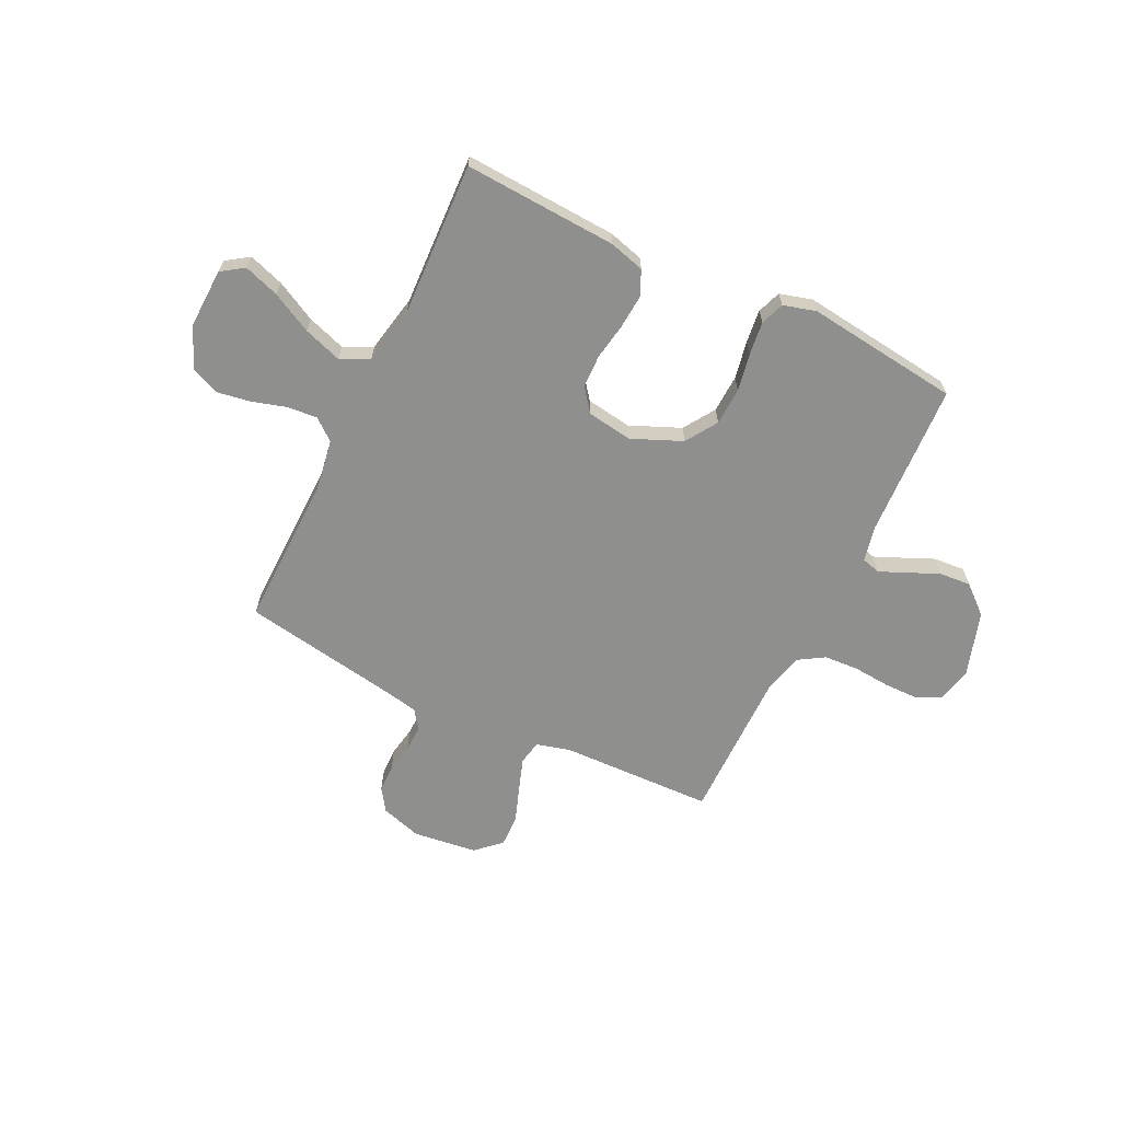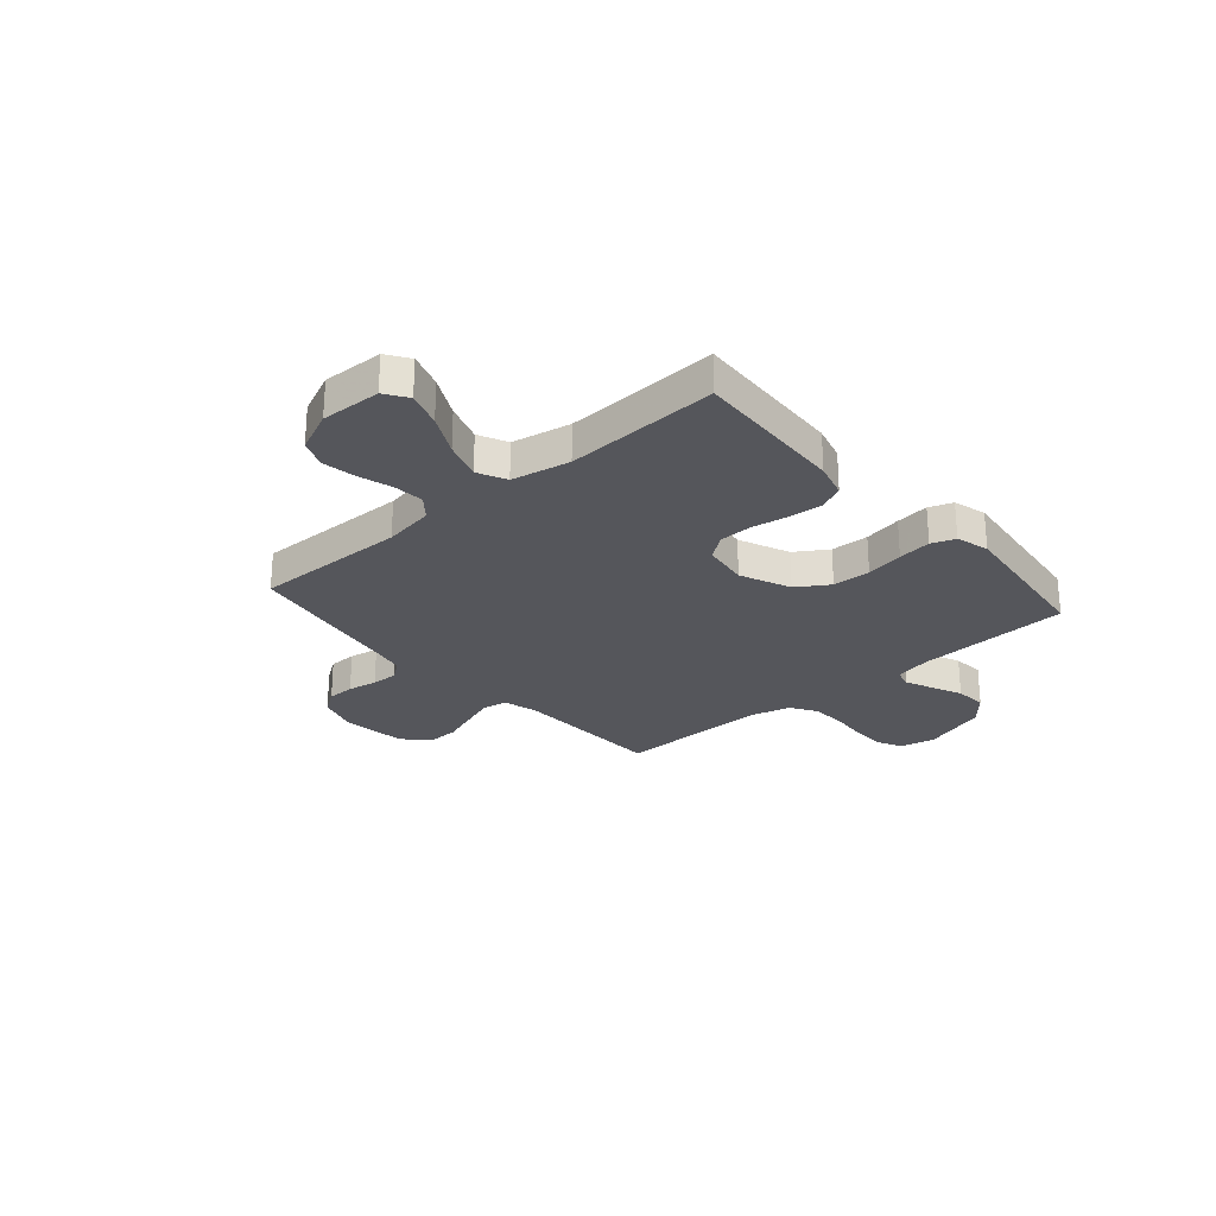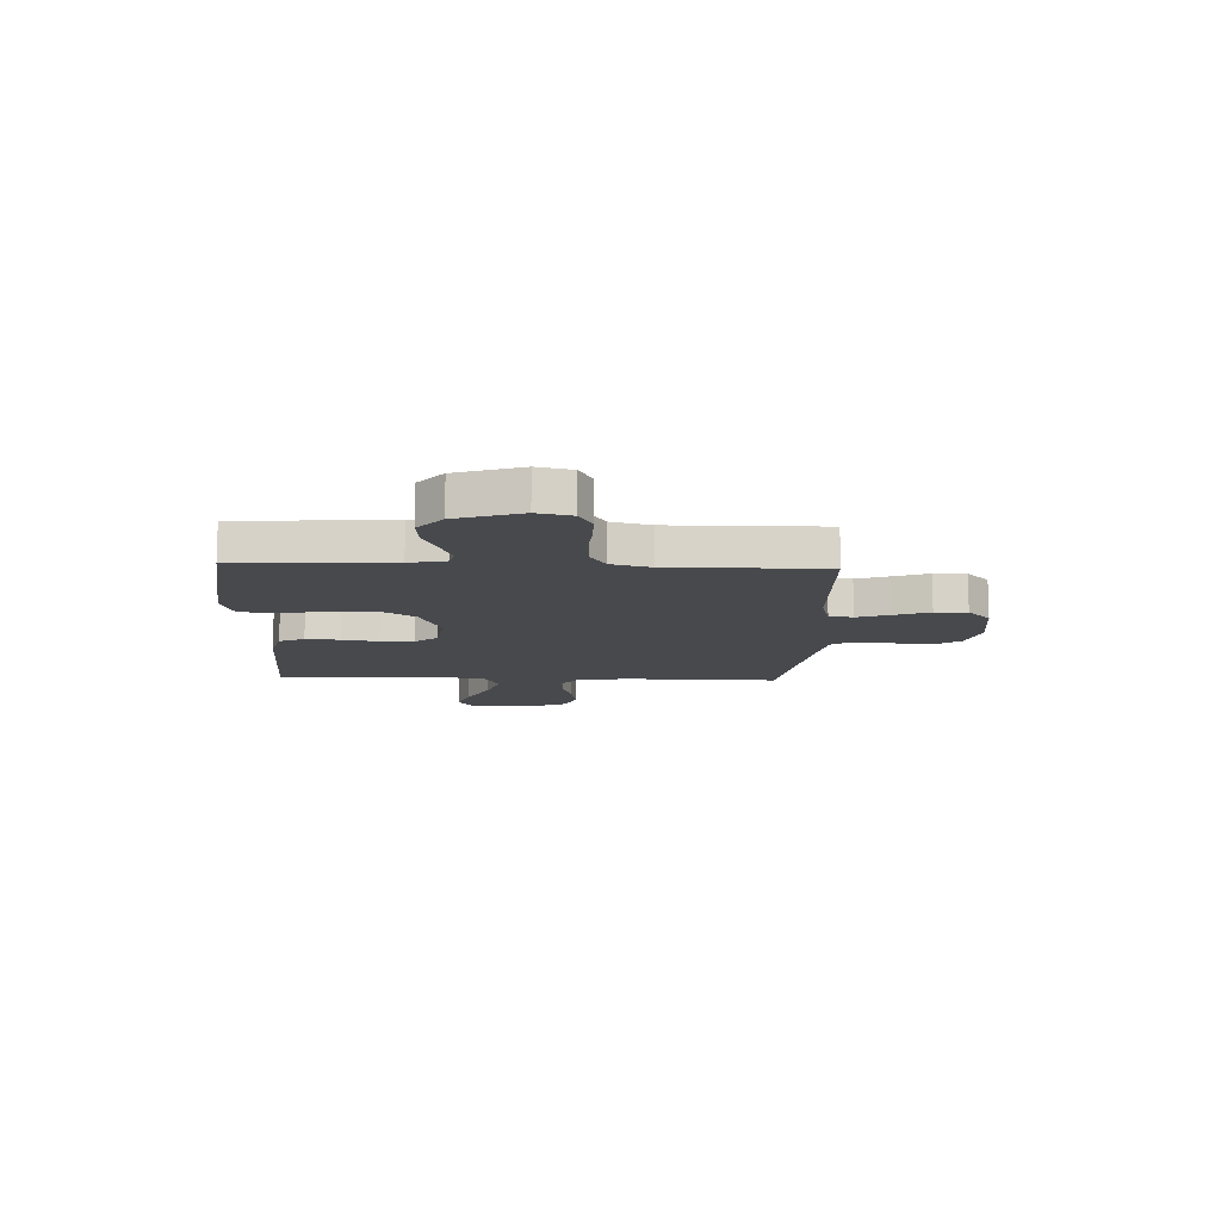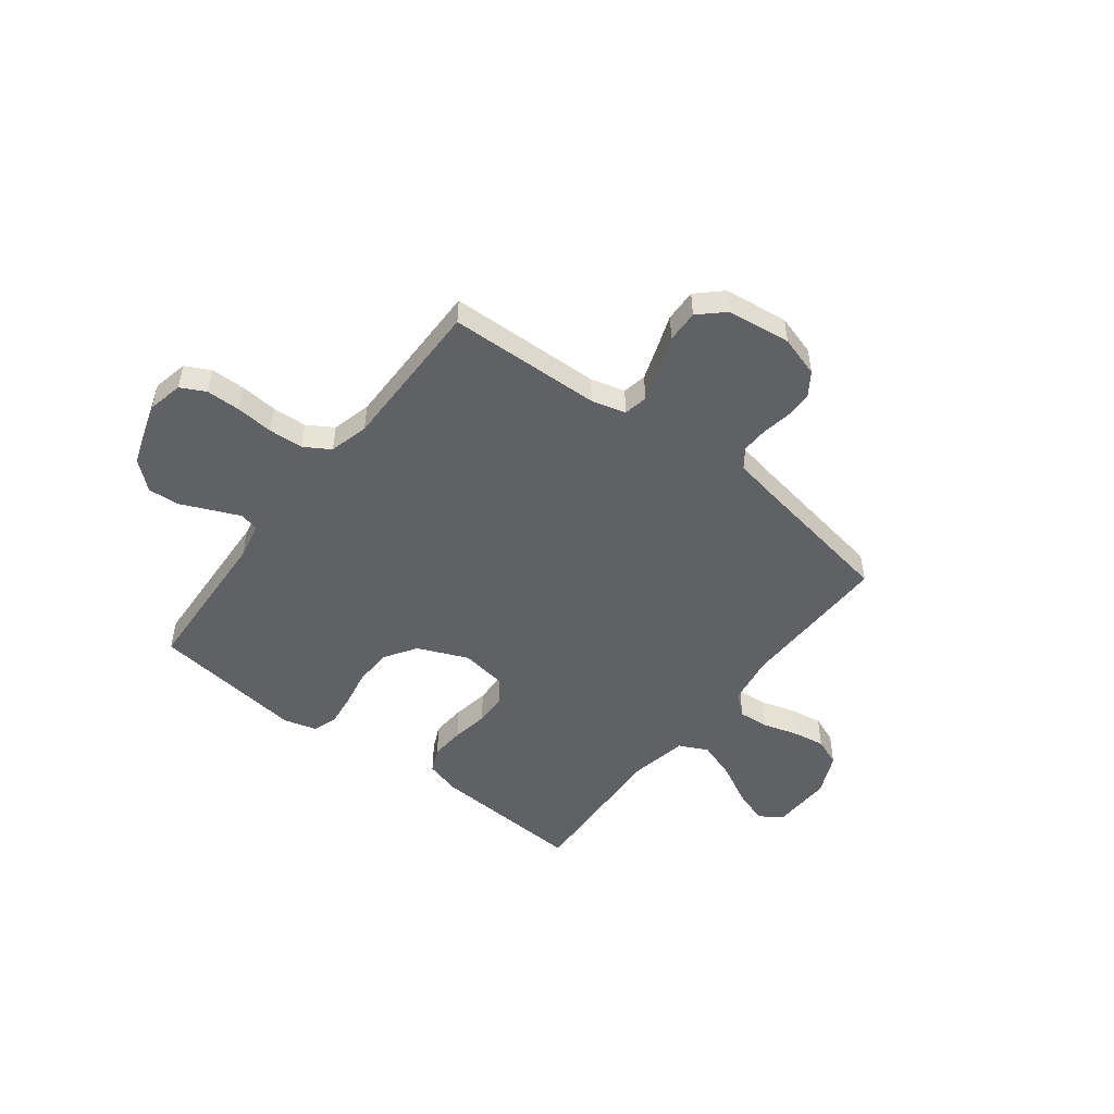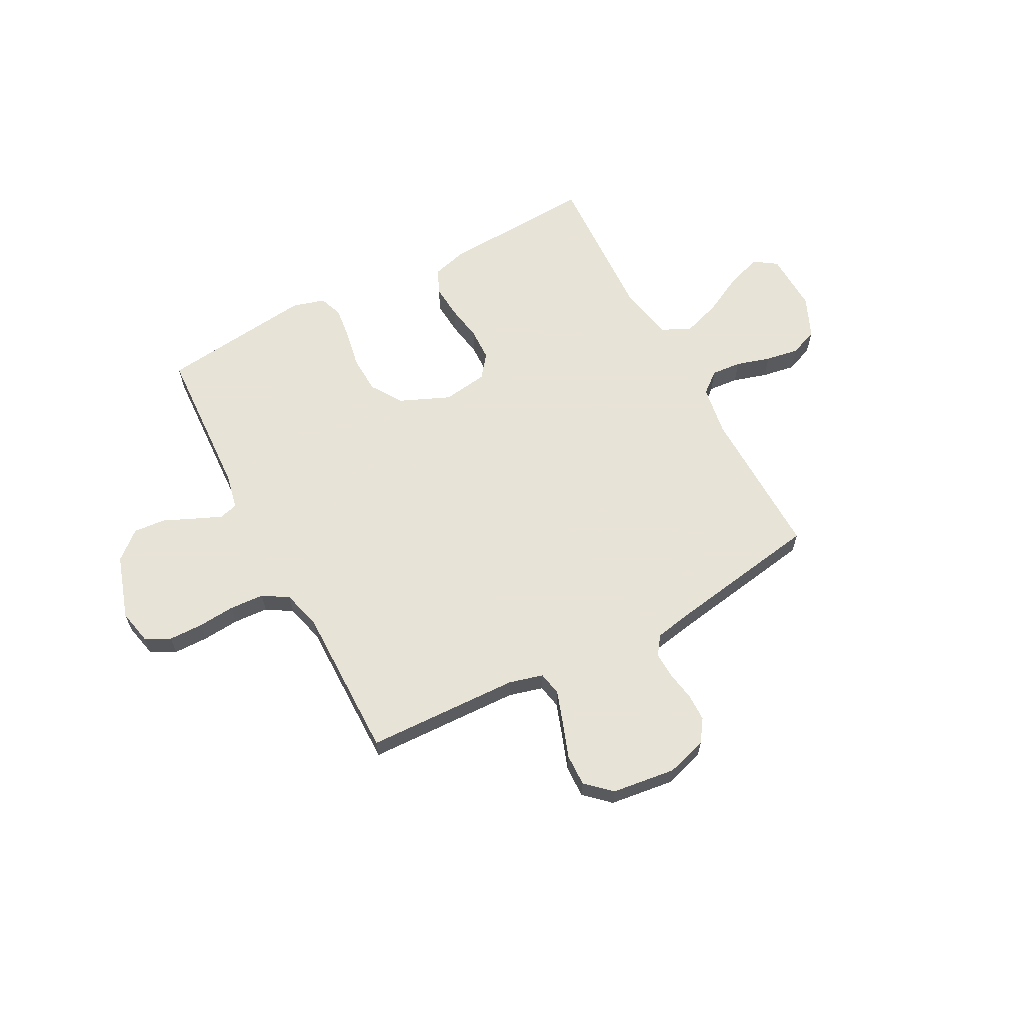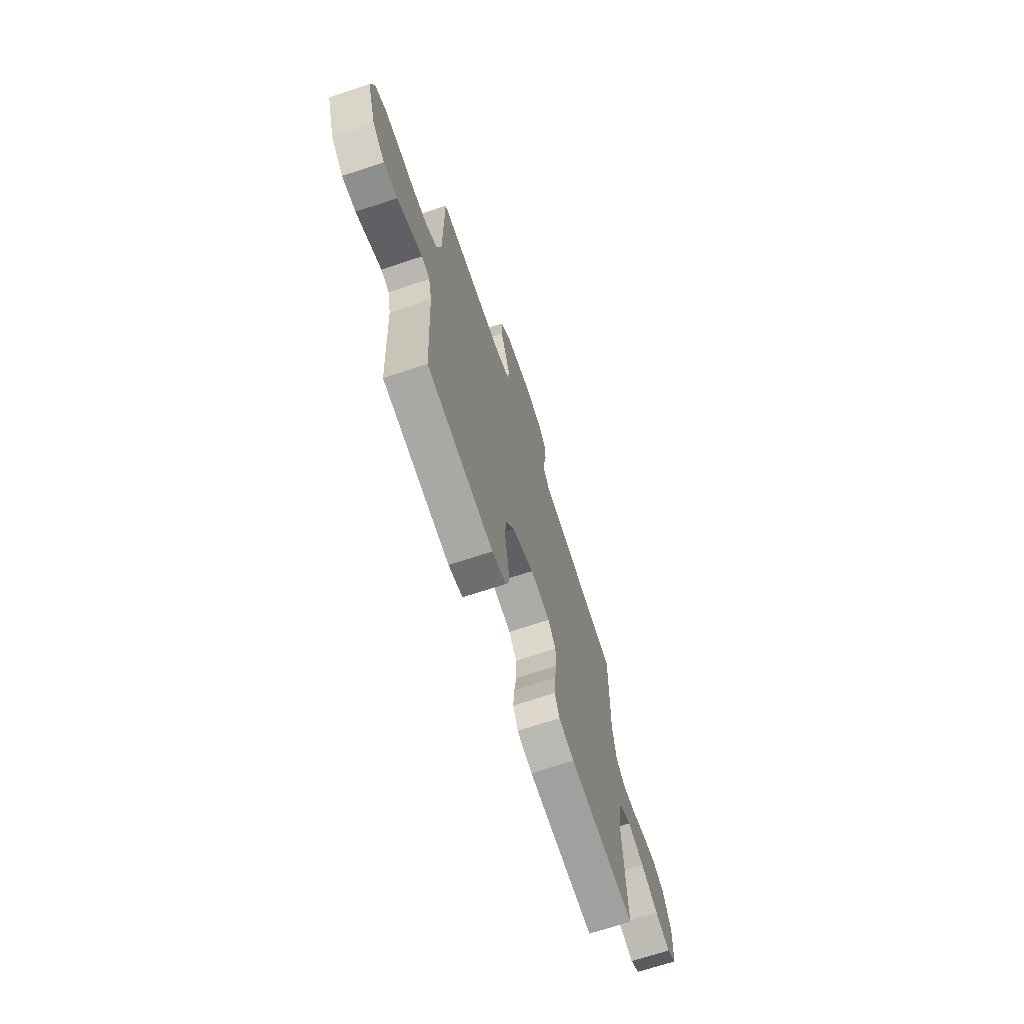
<metadata>
{"format":"obj","ext":"obj","renderer":"f3d","projection":"perspective","resolution":1024,"background":"white","views":[{"elev":-65.1,"azim":154.0,"up":"+Y"},{"elev":-26.2,"azim":131.0,"up":"+Y"},{"elev":-12.1,"azim":-92.2,"up":"+Y"},{"elev":-50.0,"azim":-37.6,"up":"+Y"},{"elev":62.6,"azim":-28.0,"up":"+Y"},{"elev":-69.0,"azim":-71.5,"up":"+Z"}]}
</metadata>
<code>
v -0.5 0.07 0.5
v -0.2 0.07 0.51
v -0.133 0.07 0.528
v -0.124 0.07 0.575
v -0.146 0.07 0.639
v -0.171 0.07 0.708
v -0.173 0.07 0.771
v -0.125 0.07 0.816
v 0 0.07 0.832
v 0.08 0.07 0.808
v 0.11 0.07 0.764
v 0.111 0.07 0.71
v 0.101 0.07 0.652
v 0.099 0.07 0.601
v 0.126 0.07 0.564
v 0.2 0.07 0.55
v 0.5 0.07 0.5
v 0.495 0.07 0.2
v 0.511 0.07 0.101
v 0.553 0.07 0.067
v 0.612 0.07 0.072
v 0.679 0.07 0.092
v 0.744 0.07 0.103
v 0.799 0.07 0.081
v 0.835 0.07 0
v 0.831 0.07 -0.118
v 0.787 0.07 -0.148
v 0.718 0.07 -0.125
v 0.639 0.07 -0.084
v 0.564 0.07 -0.059
v 0.508 0.07 -0.086
v 0.486 0.07 -0.2
v 0.5 0.07 -0.5
v 0.2 0.07 -0.484
v 0.131 0.07 -0.465
v 0.109 0.07 -0.416
v 0.114 0.07 -0.349
v 0.126 0.07 -0.278
v 0.124 0.07 -0.213
v 0.089 0.07 -0.168
v 0 0.07 -0.155
v -0.098 0.07 -0.197
v -0.138 0.07 -0.259
v -0.141 0.07 -0.333
v -0.127 0.07 -0.407
v -0.119 0.07 -0.472
v -0.136 0.07 -0.518
v -0.2 0.07 -0.536
v -0.5 0.07 -0.5
v -0.515 0.07 -0.2
v -0.53 0.07 -0.129
v -0.567 0.07 -0.119
v -0.62 0.07 -0.142
v -0.681 0.07 -0.169
v -0.743 0.07 -0.174
v -0.798 0.07 -0.127
v -0.839 0.07 0
v -0.824 0.07 0.068
v -0.776 0.07 0.093
v -0.709 0.07 0.094
v -0.636 0.07 0.088
v -0.568 0.07 0.092
v -0.518 0.07 0.123
v -0.498 0.07 0.2
v -0.5 0 0.5
v -0.2 0 0.51
v -0.133 0 0.528
v -0.124 0 0.575
v -0.146 0 0.639
v -0.171 0 0.708
v -0.173 0 0.771
v -0.125 0 0.816
v 0 0 0.832
v 0.08 0 0.808
v 0.11 0 0.764
v 0.111 0 0.71
v 0.101 0 0.652
v 0.099 0 0.601
v 0.126 0 0.564
v 0.2 0 0.55
v 0.5 0 0.5
v 0.495 0 0.2
v 0.511 0 0.101
v 0.553 0 0.067
v 0.612 0 0.072
v 0.679 0 0.092
v 0.744 0 0.103
v 0.799 0 0.081
v 0.835 0 0
v 0.831 0 -0.118
v 0.787 0 -0.148
v 0.718 0 -0.125
v 0.639 0 -0.084
v 0.564 0 -0.059
v 0.508 0 -0.086
v 0.486 0 -0.2
v 0.5 0 -0.5
v 0.2 0 -0.484
v 0.131 0 -0.465
v 0.109 0 -0.416
v 0.114 0 -0.349
v 0.126 0 -0.278
v 0.124 0 -0.213
v 0.089 0 -0.168
v 0 0 -0.155
v -0.098 0 -0.197
v -0.138 0 -0.259
v -0.141 0 -0.333
v -0.127 0 -0.407
v -0.119 0 -0.472
v -0.136 0 -0.518
v -0.2 0 -0.536
v -0.5 0 -0.5
v -0.515 0 -0.2
v -0.53 0 -0.129
v -0.567 0 -0.119
v -0.62 0 -0.142
v -0.681 0 -0.169
v -0.743 0 -0.174
v -0.798 0 -0.127
v -0.839 0 0
v -0.824 0 0.068
v -0.776 0 0.093
v -0.709 0 0.094
v -0.636 0 0.088
v -0.568 0 0.092
v -0.518 0 0.123
v -0.498 0 0.2
f 58 59 60 61
f 58 61 62
f 57 58 62
f 56 57 62
f 53 54 55 56
f 52 53 56 62
f 51 52 62 63
f 47 48 49 50
f 44 45 46 47
f 44 47 50 51
f 35 36 37 38
f 33 34 35 38
f 32 33 38 39
f 31 32 39 40
f 26 27 28 29
f 26 29 30
f 25 26 30
f 24 25 30
f 21 22 23 24
f 20 21 24 30
f 19 20 30 31
f 16 17 18
f 15 16 18 19
f 10 11 12 13
f 10 13 14
f 9 10 14
f 8 9 14
f 5 6 7 8
f 4 5 8 14
f 3 4 14 15
f 64 1 2
f 43 44 51 63
f 42 43 63 64
f 41 42 64 2
f 19 31 40 41
f 15 19 41
f 2 3 15 41
f 125 124 123 122
f 126 125 122
f 126 122 121
f 126 121 120
f 120 119 118 117
f 126 120 117 116
f 127 126 116 115
f 114 113 112 111
f 111 110 109 108
f 115 114 111 108
f 102 101 100 99
f 102 99 98 97
f 103 102 97 96
f 104 103 96 95
f 93 92 91 90
f 94 93 90
f 94 90 89
f 94 89 88
f 88 87 86 85
f 94 88 85 84
f 95 94 84 83
f 82 81 80
f 83 82 80 79
f 77 76 75 74
f 78 77 74
f 78 74 73
f 78 73 72
f 72 71 70 69
f 78 72 69 68
f 79 78 68 67
f 66 65 128
f 127 115 108 107
f 128 127 107 106
f 66 128 106 105
f 105 104 95 83
f 105 83 79
f 105 79 67 66
f 1 65 66 2
f 2 66 67 3
f 3 67 68 4
f 4 68 69 5
f 5 69 70 6
f 6 70 71 7
f 7 71 72 8
f 8 72 73 9
f 9 73 74 10
f 10 74 75 11
f 11 75 76 12
f 12 76 77 13
f 13 77 78 14
f 14 78 79 15
f 15 79 80 16
f 16 80 81 17
f 17 81 82 18
f 18 82 83 19
f 19 83 84 20
f 20 84 85 21
f 21 85 86 22
f 22 86 87 23
f 23 87 88 24
f 24 88 89 25
f 25 89 90 26
f 26 90 91 27
f 27 91 92 28
f 28 92 93 29
f 29 93 94 30
f 30 94 95 31
f 31 95 96 32
f 32 96 97 33
f 33 97 98 34
f 34 98 99 35
f 35 99 100 36
f 36 100 101 37
f 37 101 102 38
f 38 102 103 39
f 39 103 104 40
f 40 104 105 41
f 41 105 106 42
f 42 106 107 43
f 43 107 108 44
f 44 108 109 45
f 45 109 110 46
f 46 110 111 47
f 47 111 112 48
f 48 112 113 49
f 49 113 114 50
f 50 114 115 51
f 51 115 116 52
f 52 116 117 53
f 53 117 118 54
f 54 118 119 55
f 55 119 120 56
f 56 120 121 57
f 57 121 122 58
f 58 122 123 59
f 59 123 124 60
f 60 124 125 61
f 61 125 126 62
f 62 126 127 63
f 63 127 128 64
f 64 128 65 1

</code>
